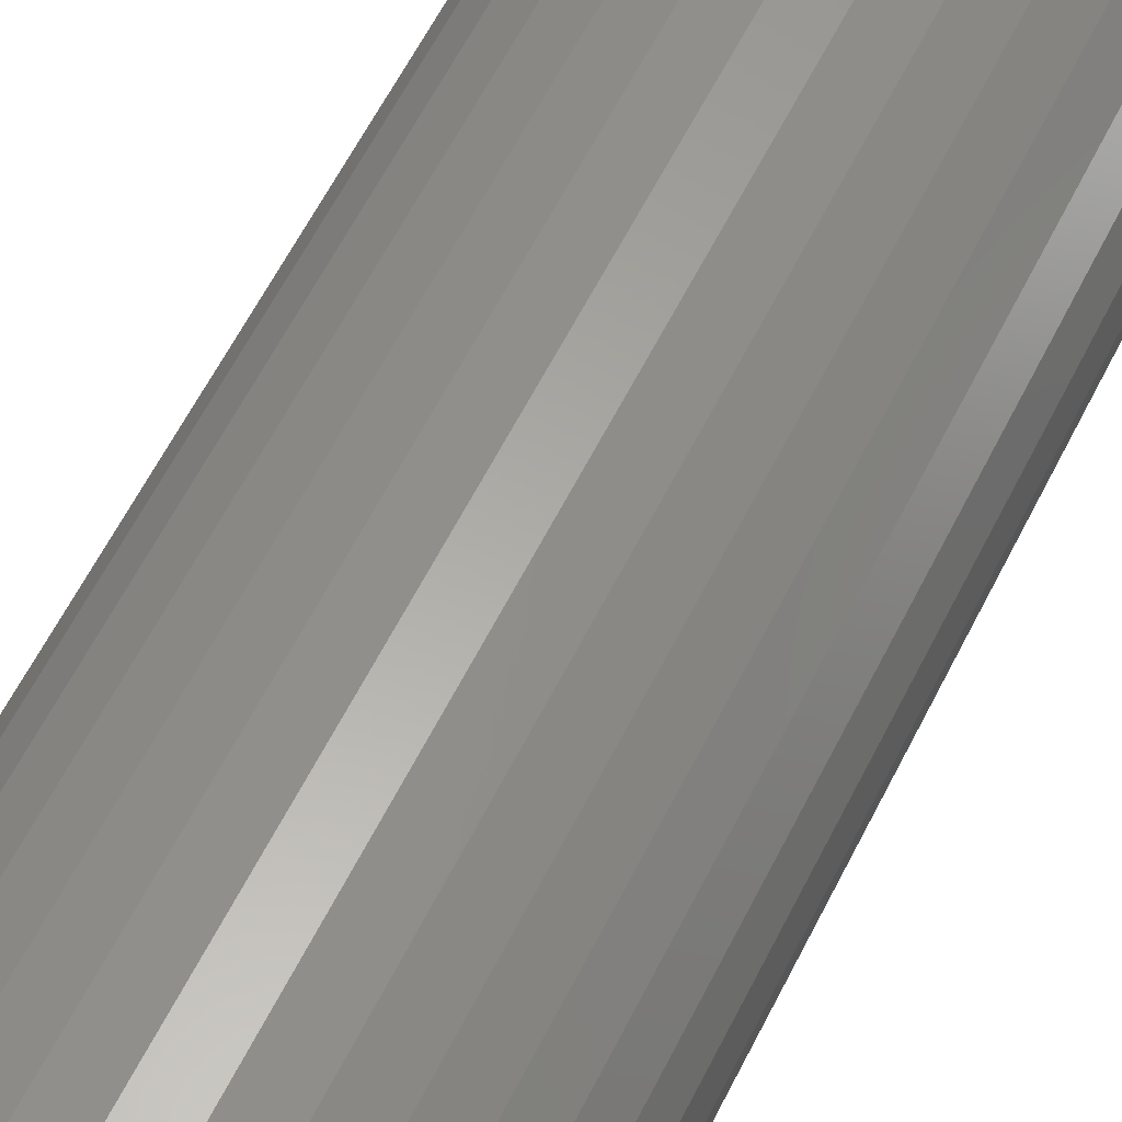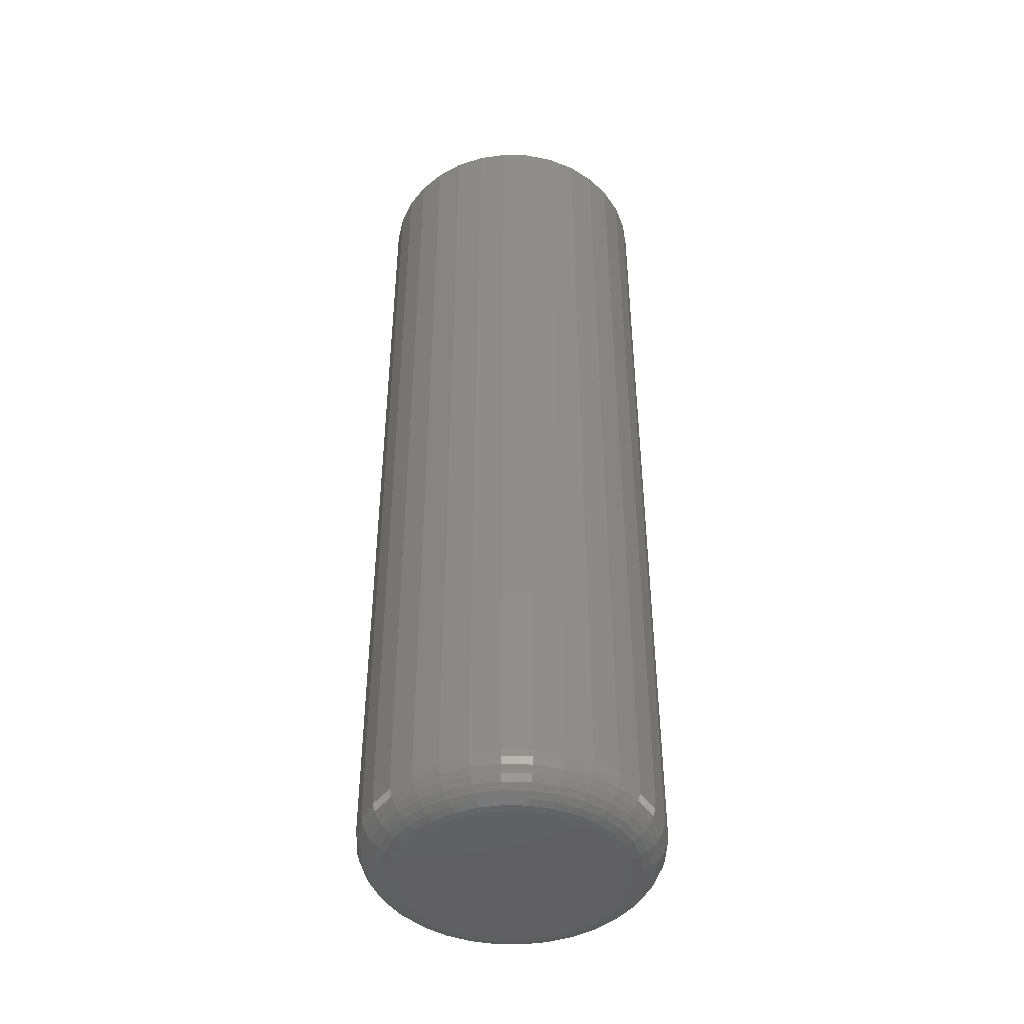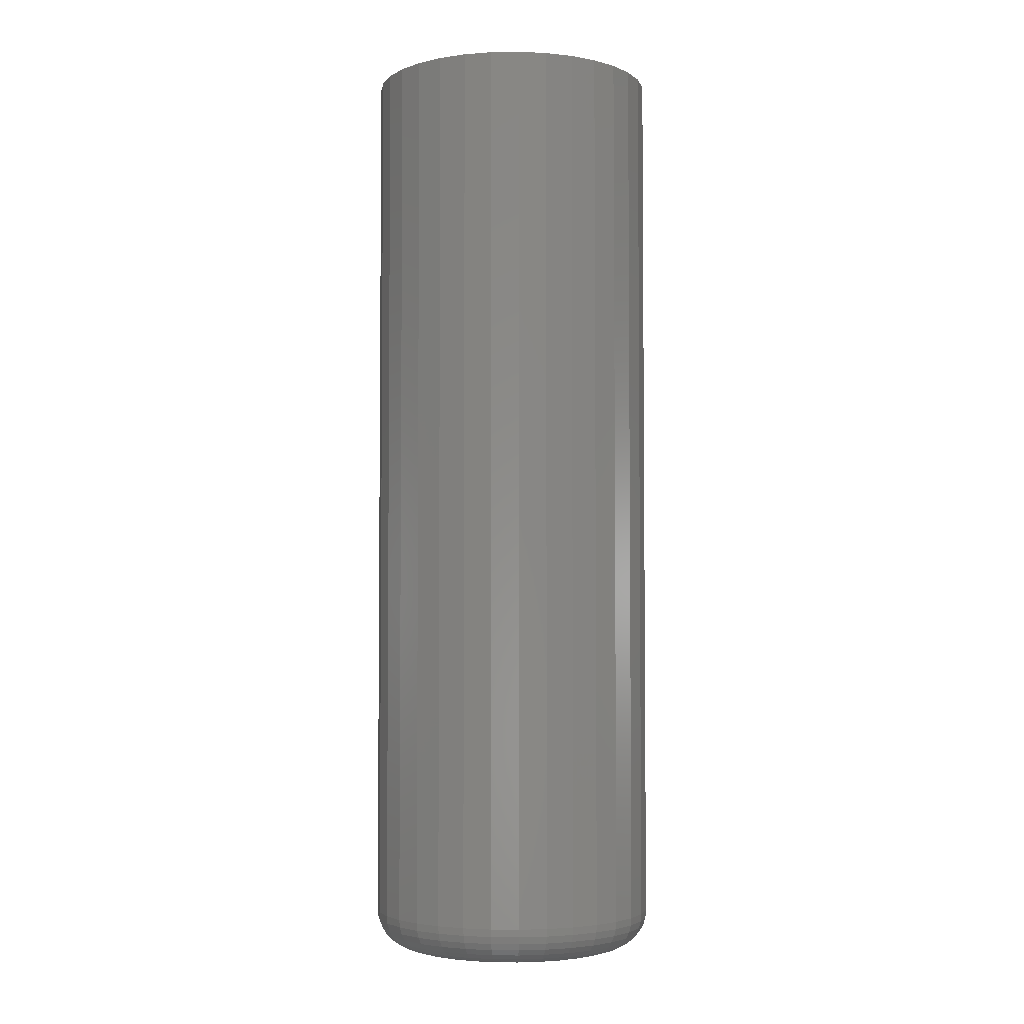
<metadata>
{"format":"stl","ext":"stl","renderer":"f3d","projection":"perspective","resolution":1024,"background":"white","views":[{"elev":59.1,"azim":-153.8,"up":"+Z"},{"elev":-44.2,"azim":-131.1,"up":"+Y"},{"elev":-3.5,"azim":166.0,"up":"+Y"}]}
</metadata>
<code>
# stl→obj: 320 verts, 636 faces
v -0.0181 1.201e-17 0.08356
v 0.01514 1.385e-17 0.08356
v -0.00148 1.293e-17 0.0852
v -0.03408 1.112e-17 0.07871
v 0.03112 1.474e-17 0.07871
v -0.04881 1.03e-17 0.07084
v 0.04585 1.556e-17 0.07084
v -0.06172 9.584e-18 0.06024
v 0.05876 1.627e-17 0.06024
v 0.05876 1.627e-17 -0.06024
v -0.04881 1.03e-17 -0.07084
v 0.04585 1.556e-17 -0.07084
v -0.03408 1.112e-17 -0.07871
v 0.03112 1.474e-17 -0.07871
v -0.0181 1.201e-17 -0.08356
v 0.01514 1.385e-17 -0.08356
v -0.00148 1.293e-17 -0.0852
v 0.06936 1.686e-17 0.04733
v -0.07232 8.996e-18 0.04733
v 0.07723 1.73e-17 0.0326
v -0.08019 8.559e-18 0.0326
v 0.08208 1.757e-17 0.01662
v -0.08504 8.29e-18 0.01662
v 0.08372 1.766e-17 -1.171e-16
v -0.08668 8.199e-18 -3.749e-17
v 0.08208 1.757e-17 -0.01662
v -0.08504 8.29e-18 -0.01662
v 0.07723 1.73e-17 -0.0326
v -0.08019 8.559e-18 -0.0326
v 0.06936 1.686e-17 -0.04733
v -0.07232 8.996e-18 -0.04733
v -0.06172 9.584e-18 -0.06024
v 0.115 0.75 -2.139e-17
v 0.115 0.03125 -4.991e-17
v 0.1127 0.75 -0.02272
v 0.1127 0.03125 -0.02272
v 0.1061 0.75 -0.04456
v 0.1061 0.03125 -0.04456
v 0.09534 0.75 -0.06469
v 0.09534 0.03125 -0.06469
v 0.08086 0.75 -0.08234
v 0.08086 0.03125 -0.08234
v 0.06321 0.75 -0.09682
v 0.06321 0.03125 -0.09682
v 0.04308 0.75 -0.1076
v 0.04308 0.03125 -0.1076
v 0.02124 0.75 -0.1142
v 0.02124 0.03125 -0.1142
v -0.00148 0.75 -0.1164
v -0.00148 0.03125 -0.1164
v -0.0242 0.75 -0.1142
v -0.0242 0.03125 -0.1142
v -0.04604 0.75 -0.1076
v -0.04604 0.03125 -0.1076
v -0.06617 0.75 -0.09682
v -0.06617 0.03125 -0.09682
v -0.08382 0.75 -0.08234
v -0.08382 0.03125 -0.08234
v -0.0983 0.75 -0.06469
v -0.0983 0.03125 -0.06469
v -0.1091 0.75 -0.04456
v -0.1091 0.03125 -0.04456
v -0.1157 0.75 -0.02272
v -0.1157 0.03125 -0.02272
v -0.1179 0.75 7.13e-18
v -0.1179 0.03125 7.13e-18
v -0.1157 0.75 0.02272
v -0.1157 0.03125 0.02272
v -0.1091 0.75 0.04456
v -0.1091 0.03125 0.04456
v -0.0983 0.75 0.06469
v -0.0983 0.03125 0.06469
v -0.08382 0.75 0.08234
v -0.08382 0.03125 0.08234
v -0.06617 0.75 0.09682
v -0.06617 0.03125 0.09682
v -0.04604 0.75 0.1076
v -0.04604 0.03125 0.1076
v -0.0242 0.75 0.1142
v -0.0242 0.03125 0.1142
v -0.00148 0.75 0.1164
v -0.00148 0.03125 0.1164
v 0.02124 0.75 0.1142
v 0.02124 0.03125 0.1142
v 0.04308 0.75 0.1076
v 0.04308 0.03125 0.1076
v 0.06321 0.75 0.09682
v 0.06321 0.03125 0.09682
v 0.08086 0.75 0.08234
v 0.08086 0.03125 0.08234
v 0.09534 0.75 0.06469
v 0.09534 0.03125 0.06469
v 0.1061 0.75 0.04456
v 0.1061 0.03125 0.04456
v 0.1127 0.75 0.02272
v 0.1127 0.03125 0.02272
v -0.09277 0.0006005 -1.316e-17
v -0.09102 0.0006005 0.01781
v -0.09864 0.002379 -6.26e-18
v -0.09677 0.002379 0.01895
v -0.104 0.005267 -6.328e-18
v -0.1021 0.005267 0.02001
v -0.1088 0.009153 -6.419e-18
v -0.1067 0.009153 0.02093
v -0.1127 0.01389 -6.531e-18
v -0.1105 0.01389 0.02169
v -0.1155 0.01929 2.812e-19
v -0.1134 0.01929 0.02225
v -0.1173 0.02515 -6.796e-18
v -0.1151 0.02515 0.0226
v 0.08806 0.0006005 0.01781
v 0.08981 0.0006005 -2.703e-17
v 0.09381 0.002379 0.01895
v 0.09568 0.002379 -2.708e-17
v 0.09911 0.005267 0.02001
v 0.1011 0.005267 -1.327e-17
v 0.1038 0.009153 0.02093
v 0.1058 0.009153 -2.03e-17
v 0.1076 0.01389 0.02169
v 0.1097 0.01389 -2.041e-17
v 0.1104 0.01929 0.02225
v 0.1126 0.01929 -2.054e-17
v 0.1121 0.02515 0.0226
v 0.1144 0.02515 -2.067e-17
v 0.08286 0.0006005 0.03494
v 0.08828 0.002379 0.03718
v 0.09327 0.005267 0.03925
v 0.09765 0.009153 0.04106
v 0.1012 0.01389 0.04255
v 0.1039 0.01929 0.04365
v 0.1055 0.02515 0.04433
v 0.07443 0.0006005 0.05072
v 0.0793 0.002379 0.05398
v 0.08379 0.005267 0.05698
v 0.08773 0.009153 0.05961
v 0.09096 0.01389 0.06177
v 0.09336 0.01929 0.06337
v 0.09484 0.02515 0.06436
v 0.06307 0.0006005 0.06455
v 0.06722 0.002379 0.0687
v 0.07104 0.005267 0.07252
v 0.07439 0.009153 0.07587
v 0.07714 0.01389 0.07862
v 0.07918 0.01929 0.08066
v 0.08044 0.02515 0.08192
v 0.04924 0.0006005 0.07591
v 0.0525 0.002379 0.08078
v 0.0555 0.005267 0.08527
v 0.05813 0.009153 0.08921
v 0.06029 0.01389 0.09244
v 0.06189 0.01929 0.09484
v 0.06288 0.02515 0.09632
v 0.03346 0.0006005 0.08434
v 0.0357 0.002379 0.08976
v 0.03777 0.005267 0.09475
v 0.03958 0.009153 0.09913
v 0.04107 0.01389 0.1027
v 0.04217 0.01929 0.1054
v 0.04285 0.02515 0.107
v 0.01633 0.0006005 0.08954
v 0.01747 0.002379 0.09529
v 0.01853 0.005267 0.1006
v 0.01945 0.009153 0.1052
v 0.02021 0.01389 0.109
v 0.02077 0.01929 0.1119
v 0.02112 0.02515 0.1136
v -0.00148 0.0006005 0.09129
v -0.00148 0.002379 0.09716
v -0.00148 0.005267 0.1026
v -0.00148 0.009153 0.1073
v -0.00148 0.01389 0.1112
v -0.00148 0.01929 0.1141
v -0.00148 0.02515 0.1158
v -0.01929 0.0006005 0.08954
v -0.02043 0.002379 0.09529
v -0.02149 0.005267 0.1006
v -0.02241 0.009153 0.1052
v -0.02317 0.01389 0.109
v -0.02373 0.01929 0.1119
v -0.02408 0.02515 0.1136
v -0.03642 0.0006005 0.08434
v -0.03866 0.002379 0.08976
v -0.04073 0.005267 0.09475
v -0.04254 0.009153 0.09913
v -0.04403 0.01389 0.1027
v -0.04513 0.01929 0.1054
v -0.04581 0.02515 0.107
v -0.0522 0.0006005 0.07591
v -0.05546 0.002379 0.08078
v -0.05846 0.005267 0.08527
v -0.06109 0.009153 0.08921
v -0.06325 0.01389 0.09244
v -0.06485 0.01929 0.09484
v -0.06584 0.02515 0.09632
v -0.06603 0.0006005 0.06455
v -0.07018 0.002379 0.0687
v -0.074 0.005267 0.07252
v -0.07735 0.009153 0.07587
v -0.0801 0.01389 0.07862
v -0.08214 0.01929 0.08066
v -0.0834 0.02515 0.08192
v -0.07739 0.0006005 0.05072
v -0.08226 0.002379 0.05398
v -0.08675 0.005267 0.05698
v -0.09069 0.009153 0.05961
v -0.09392 0.01389 0.06177
v -0.09632 0.01929 0.06337
v -0.0978 0.02515 0.06436
v -0.08582 0.0006005 0.03494
v -0.09124 0.002379 0.03718
v -0.09623 0.005267 0.03925
v -0.1006 0.009153 0.04106
v -0.1042 0.01389 0.04255
v -0.1069 0.01929 0.04365
v -0.1085 0.02515 0.04433
v 0.08806 0.0006005 -0.01781
v 0.09381 0.002379 -0.01895
v 0.09911 0.005267 -0.02001
v 0.1038 0.009153 -0.02093
v 0.1076 0.01389 -0.02169
v 0.1104 0.01929 -0.02225
v 0.1121 0.02515 -0.0226
v -0.09102 0.0006005 -0.01781
v -0.09677 0.002379 -0.01895
v -0.1021 0.005267 -0.02001
v -0.1067 0.009153 -0.02093
v -0.1105 0.01389 -0.02169
v -0.1134 0.01929 -0.02225
v -0.1151 0.02515 -0.0226
v -0.08582 0.0006005 -0.03494
v -0.09124 0.002379 -0.03718
v -0.09623 0.005267 -0.03925
v -0.1006 0.009153 -0.04106
v -0.1042 0.01389 -0.04255
v -0.1069 0.01929 -0.04365
v -0.1085 0.02515 -0.04433
v -0.07739 0.0006005 -0.05072
v -0.08226 0.002379 -0.05398
v -0.08675 0.005267 -0.05698
v -0.09069 0.009153 -0.05961
v -0.09392 0.01389 -0.06177
v -0.09632 0.01929 -0.06337
v -0.0978 0.02515 -0.06436
v -0.06603 0.0006005 -0.06455
v -0.07018 0.002379 -0.0687
v -0.074 0.005267 -0.07252
v -0.07735 0.009153 -0.07587
v -0.0801 0.01389 -0.07862
v -0.08214 0.01929 -0.08066
v -0.0834 0.02515 -0.08192
v -0.0522 0.0006005 -0.07591
v -0.05546 0.002379 -0.08078
v -0.05846 0.005267 -0.08527
v -0.06109 0.009153 -0.08921
v -0.06325 0.01389 -0.09244
v -0.06485 0.01929 -0.09484
v -0.06584 0.02515 -0.09632
v -0.03642 0.0006005 -0.08434
v -0.03866 0.002379 -0.08976
v -0.04073 0.005267 -0.09475
v -0.04254 0.009153 -0.09913
v -0.04403 0.01389 -0.1027
v -0.04513 0.01929 -0.1054
v -0.04581 0.02515 -0.107
v -0.01929 0.0006005 -0.08954
v -0.02043 0.002379 -0.09529
v -0.02149 0.005267 -0.1006
v -0.02241 0.009153 -0.1052
v -0.02317 0.01389 -0.109
v -0.02373 0.01929 -0.1119
v -0.02408 0.02515 -0.1136
v -0.00148 0.0006005 -0.09129
v -0.00148 0.002379 -0.09716
v -0.00148 0.005267 -0.1026
v -0.00148 0.009153 -0.1073
v -0.00148 0.01389 -0.1112
v -0.00148 0.01929 -0.1141
v -0.00148 0.02515 -0.1158
v 0.01633 0.0006005 -0.08954
v 0.01747 0.002379 -0.09529
v 0.01853 0.005267 -0.1006
v 0.01945 0.009153 -0.1052
v 0.02021 0.01389 -0.109
v 0.02077 0.01929 -0.1119
v 0.02112 0.02515 -0.1136
v 0.03346 0.0006005 -0.08434
v 0.0357 0.002379 -0.08976
v 0.03777 0.005267 -0.09475
v 0.03958 0.009153 -0.09913
v 0.04107 0.01389 -0.1027
v 0.04217 0.01929 -0.1054
v 0.04285 0.02515 -0.107
v 0.04924 0.0006005 -0.07591
v 0.0525 0.002379 -0.08078
v 0.0555 0.005267 -0.08527
v 0.05813 0.009153 -0.08921
v 0.06029 0.01389 -0.09244
v 0.06189 0.01929 -0.09484
v 0.06288 0.02515 -0.09632
v 0.06307 0.0006005 -0.06455
v 0.06722 0.002379 -0.0687
v 0.07104 0.005267 -0.07252
v 0.07439 0.009153 -0.07587
v 0.07714 0.01389 -0.07862
v 0.07918 0.01929 -0.08066
v 0.08044 0.02515 -0.08192
v 0.07443 0.0006005 -0.05072
v 0.0793 0.002379 -0.05398
v 0.08379 0.005267 -0.05698
v 0.08773 0.009153 -0.05961
v 0.09096 0.01389 -0.06177
v 0.09336 0.01929 -0.06337
v 0.09484 0.02515 -0.06436
v 0.08286 0.0006005 -0.03494
v 0.08828 0.002379 -0.03718
v 0.09327 0.005267 -0.03925
v 0.09765 0.009153 -0.04106
v 0.1012 0.01389 -0.04255
v 0.1039 0.01929 -0.04365
v 0.1055 0.02515 -0.04433
f 1 2 3
f 2 1 4
f 2 4 5
f 5 4 6
f 5 6 7
f 7 6 8
f 7 8 9
f 10 11 12
f 12 11 13
f 12 13 14
f 14 13 15
f 14 15 16
f 16 15 17
f 9 8 18
f 18 8 19
f 18 19 20
f 20 19 21
f 20 21 22
f 22 21 23
f 22 23 24
f 24 23 25
f 24 25 26
f 26 25 27
f 26 27 28
f 28 27 29
f 28 29 30
f 30 29 31
f 30 31 10
f 10 31 32
f 10 32 11
f 33 34 35
f 35 34 36
f 35 36 37
f 37 36 38
f 37 38 39
f 39 38 40
f 39 40 41
f 41 40 42
f 41 42 43
f 43 42 44
f 43 44 45
f 45 44 46
f 45 46 47
f 47 46 48
f 47 48 49
f 49 48 50
f 49 50 51
f 51 50 52
f 51 52 53
f 53 52 54
f 53 54 55
f 55 54 56
f 55 56 57
f 57 56 58
f 57 58 59
f 59 58 60
f 59 60 61
f 61 60 62
f 61 62 63
f 63 62 64
f 63 64 65
f 65 64 66
f 65 66 67
f 67 66 68
f 67 68 69
f 69 68 70
f 69 70 71
f 71 70 72
f 71 72 73
f 73 72 74
f 73 74 75
f 75 74 76
f 75 76 77
f 77 76 78
f 77 78 79
f 79 78 80
f 79 80 81
f 81 80 82
f 81 82 83
f 83 82 84
f 83 84 85
f 85 84 86
f 85 86 87
f 87 86 88
f 87 88 89
f 89 88 90
f 89 90 91
f 91 90 92
f 91 92 93
f 93 92 94
f 93 94 95
f 95 94 96
f 95 96 33
f 33 96 34
f 25 23 97
f 97 23 98
f 97 98 99
f 99 98 100
f 99 100 101
f 101 100 102
f 101 102 103
f 103 102 104
f 103 104 105
f 105 104 106
f 105 106 107
f 107 106 108
f 107 108 109
f 109 108 110
f 109 110 66
f 66 110 68
f 22 24 111
f 111 24 112
f 111 112 113
f 113 112 114
f 113 114 115
f 115 114 116
f 115 116 117
f 117 116 118
f 117 118 119
f 119 118 120
f 119 120 121
f 121 120 122
f 121 122 123
f 123 122 124
f 123 124 96
f 96 124 34
f 20 22 125
f 125 22 111
f 125 111 126
f 126 111 113
f 126 113 127
f 127 113 115
f 127 115 128
f 128 115 117
f 128 117 129
f 129 117 119
f 129 119 130
f 130 119 121
f 130 121 131
f 131 121 123
f 131 123 94
f 94 123 96
f 18 20 132
f 132 20 125
f 132 125 133
f 133 125 126
f 133 126 134
f 134 126 127
f 134 127 135
f 135 127 128
f 135 128 136
f 136 128 129
f 136 129 137
f 137 129 130
f 137 130 138
f 138 130 131
f 138 131 92
f 92 131 94
f 9 18 139
f 139 18 132
f 139 132 140
f 140 132 133
f 140 133 141
f 141 133 134
f 141 134 142
f 142 134 135
f 142 135 143
f 143 135 136
f 143 136 144
f 144 136 137
f 144 137 145
f 145 137 138
f 145 138 90
f 90 138 92
f 7 9 146
f 146 9 139
f 146 139 147
f 147 139 140
f 147 140 148
f 148 140 141
f 148 141 149
f 149 141 142
f 149 142 150
f 150 142 143
f 150 143 151
f 151 143 144
f 151 144 152
f 152 144 145
f 152 145 88
f 88 145 90
f 5 7 153
f 153 7 146
f 153 146 154
f 154 146 147
f 154 147 155
f 155 147 148
f 155 148 156
f 156 148 149
f 156 149 157
f 157 149 150
f 157 150 158
f 158 150 151
f 158 151 159
f 159 151 152
f 159 152 86
f 86 152 88
f 2 5 160
f 160 5 153
f 160 153 161
f 161 153 154
f 161 154 162
f 162 154 155
f 162 155 163
f 163 155 156
f 163 156 164
f 164 156 157
f 164 157 165
f 165 157 158
f 165 158 166
f 166 158 159
f 166 159 84
f 84 159 86
f 3 2 167
f 167 2 160
f 167 160 168
f 168 160 161
f 168 161 169
f 169 161 162
f 169 162 170
f 170 162 163
f 170 163 171
f 171 163 164
f 171 164 172
f 172 164 165
f 172 165 173
f 173 165 166
f 173 166 82
f 82 166 84
f 1 3 174
f 174 3 167
f 174 167 175
f 175 167 168
f 175 168 176
f 176 168 169
f 176 169 177
f 177 169 170
f 177 170 178
f 178 170 171
f 178 171 179
f 179 171 172
f 179 172 180
f 180 172 173
f 180 173 80
f 80 173 82
f 4 1 181
f 181 1 174
f 181 174 182
f 182 174 175
f 182 175 183
f 183 175 176
f 183 176 184
f 184 176 177
f 184 177 185
f 185 177 178
f 185 178 186
f 186 178 179
f 186 179 187
f 187 179 180
f 187 180 78
f 78 180 80
f 6 4 188
f 188 4 181
f 188 181 189
f 189 181 182
f 189 182 190
f 190 182 183
f 190 183 191
f 191 183 184
f 191 184 192
f 192 184 185
f 192 185 193
f 193 185 186
f 193 186 194
f 194 186 187
f 194 187 76
f 76 187 78
f 8 6 195
f 195 6 188
f 195 188 196
f 196 188 189
f 196 189 197
f 197 189 190
f 197 190 198
f 198 190 191
f 198 191 199
f 199 191 192
f 199 192 200
f 200 192 193
f 200 193 201
f 201 193 194
f 201 194 74
f 74 194 76
f 19 8 202
f 202 8 195
f 202 195 203
f 203 195 196
f 203 196 204
f 204 196 197
f 204 197 205
f 205 197 198
f 205 198 206
f 206 198 199
f 206 199 207
f 207 199 200
f 207 200 208
f 208 200 201
f 208 201 72
f 72 201 74
f 21 19 209
f 209 19 202
f 209 202 210
f 210 202 203
f 210 203 211
f 211 203 204
f 211 204 212
f 212 204 205
f 212 205 213
f 213 205 206
f 213 206 214
f 214 206 207
f 214 207 215
f 215 207 208
f 215 208 70
f 70 208 72
f 23 21 98
f 98 21 209
f 98 209 100
f 100 209 210
f 100 210 102
f 102 210 211
f 102 211 104
f 104 211 212
f 104 212 106
f 106 212 213
f 106 213 108
f 108 213 214
f 108 214 110
f 110 214 215
f 110 215 68
f 68 215 70
f 24 26 112
f 112 26 216
f 112 216 114
f 114 216 217
f 114 217 116
f 116 217 218
f 116 218 118
f 118 218 219
f 118 219 120
f 120 219 220
f 120 220 122
f 122 220 221
f 122 221 124
f 124 221 222
f 124 222 34
f 34 222 36
f 27 25 223
f 223 25 97
f 223 97 224
f 224 97 99
f 224 99 225
f 225 99 101
f 225 101 226
f 226 101 103
f 226 103 227
f 227 103 105
f 227 105 228
f 228 105 107
f 228 107 229
f 229 107 109
f 229 109 64
f 64 109 66
f 29 27 230
f 230 27 223
f 230 223 231
f 231 223 224
f 231 224 232
f 232 224 225
f 232 225 233
f 233 225 226
f 233 226 234
f 234 226 227
f 234 227 235
f 235 227 228
f 235 228 236
f 236 228 229
f 236 229 62
f 62 229 64
f 31 29 237
f 237 29 230
f 237 230 238
f 238 230 231
f 238 231 239
f 239 231 232
f 239 232 240
f 240 232 233
f 240 233 241
f 241 233 234
f 241 234 242
f 242 234 235
f 242 235 243
f 243 235 236
f 243 236 60
f 60 236 62
f 32 31 244
f 244 31 237
f 244 237 245
f 245 237 238
f 245 238 246
f 246 238 239
f 246 239 247
f 247 239 240
f 247 240 248
f 248 240 241
f 248 241 249
f 249 241 242
f 249 242 250
f 250 242 243
f 250 243 58
f 58 243 60
f 11 32 251
f 251 32 244
f 251 244 252
f 252 244 245
f 252 245 253
f 253 245 246
f 253 246 254
f 254 246 247
f 254 247 255
f 255 247 248
f 255 248 256
f 256 248 249
f 256 249 257
f 257 249 250
f 257 250 56
f 56 250 58
f 13 11 258
f 258 11 251
f 258 251 259
f 259 251 252
f 259 252 260
f 260 252 253
f 260 253 261
f 261 253 254
f 261 254 262
f 262 254 255
f 262 255 263
f 263 255 256
f 263 256 264
f 264 256 257
f 264 257 54
f 54 257 56
f 15 13 265
f 265 13 258
f 265 258 266
f 266 258 259
f 266 259 267
f 267 259 260
f 267 260 268
f 268 260 261
f 268 261 269
f 269 261 262
f 269 262 270
f 270 262 263
f 270 263 271
f 271 263 264
f 271 264 52
f 52 264 54
f 17 15 272
f 272 15 265
f 272 265 273
f 273 265 266
f 273 266 274
f 274 266 267
f 274 267 275
f 275 267 268
f 275 268 276
f 276 268 269
f 276 269 277
f 277 269 270
f 277 270 278
f 278 270 271
f 278 271 50
f 50 271 52
f 16 17 279
f 279 17 272
f 279 272 280
f 280 272 273
f 280 273 281
f 281 273 274
f 281 274 282
f 282 274 275
f 282 275 283
f 283 275 276
f 283 276 284
f 284 276 277
f 284 277 285
f 285 277 278
f 285 278 48
f 48 278 50
f 14 16 286
f 286 16 279
f 286 279 287
f 287 279 280
f 287 280 288
f 288 280 281
f 288 281 289
f 289 281 282
f 289 282 290
f 290 282 283
f 290 283 291
f 291 283 284
f 291 284 292
f 292 284 285
f 292 285 46
f 46 285 48
f 12 14 293
f 293 14 286
f 293 286 294
f 294 286 287
f 294 287 295
f 295 287 288
f 295 288 296
f 296 288 289
f 296 289 297
f 297 289 290
f 297 290 298
f 298 290 291
f 298 291 299
f 299 291 292
f 299 292 44
f 44 292 46
f 10 12 300
f 300 12 293
f 300 293 301
f 301 293 294
f 301 294 302
f 302 294 295
f 302 295 303
f 303 295 296
f 303 296 304
f 304 296 297
f 304 297 305
f 305 297 298
f 305 298 306
f 306 298 299
f 306 299 42
f 42 299 44
f 30 10 307
f 307 10 300
f 307 300 308
f 308 300 301
f 308 301 309
f 309 301 302
f 309 302 310
f 310 302 303
f 310 303 311
f 311 303 304
f 311 304 312
f 312 304 305
f 312 305 313
f 313 305 306
f 313 306 40
f 40 306 42
f 28 30 314
f 314 30 307
f 314 307 315
f 315 307 308
f 315 308 316
f 316 308 309
f 316 309 317
f 317 309 310
f 317 310 318
f 318 310 311
f 318 311 319
f 319 311 312
f 319 312 320
f 320 312 313
f 320 313 38
f 38 313 40
f 26 28 216
f 216 28 314
f 216 314 217
f 217 314 315
f 217 315 218
f 218 315 316
f 218 316 219
f 219 316 317
f 219 317 220
f 220 317 318
f 220 318 221
f 221 318 319
f 221 319 222
f 222 319 320
f 222 320 36
f 36 320 38
f 81 83 79
f 77 79 83
f 85 77 83
f 75 77 85
f 87 75 85
f 45 53 43
f 51 53 45
f 47 51 45
f 49 51 47
f 53 55 43
f 43 55 57
f 43 57 41
f 41 57 59
f 41 59 39
f 39 59 61
f 39 61 37
f 37 61 63
f 37 63 35
f 35 63 65
f 35 65 33
f 33 65 67
f 33 67 95
f 95 67 69
f 95 69 93
f 93 69 71
f 93 71 91
f 91 71 73
f 91 73 89
f 89 73 75
f 89 75 87

</code>
